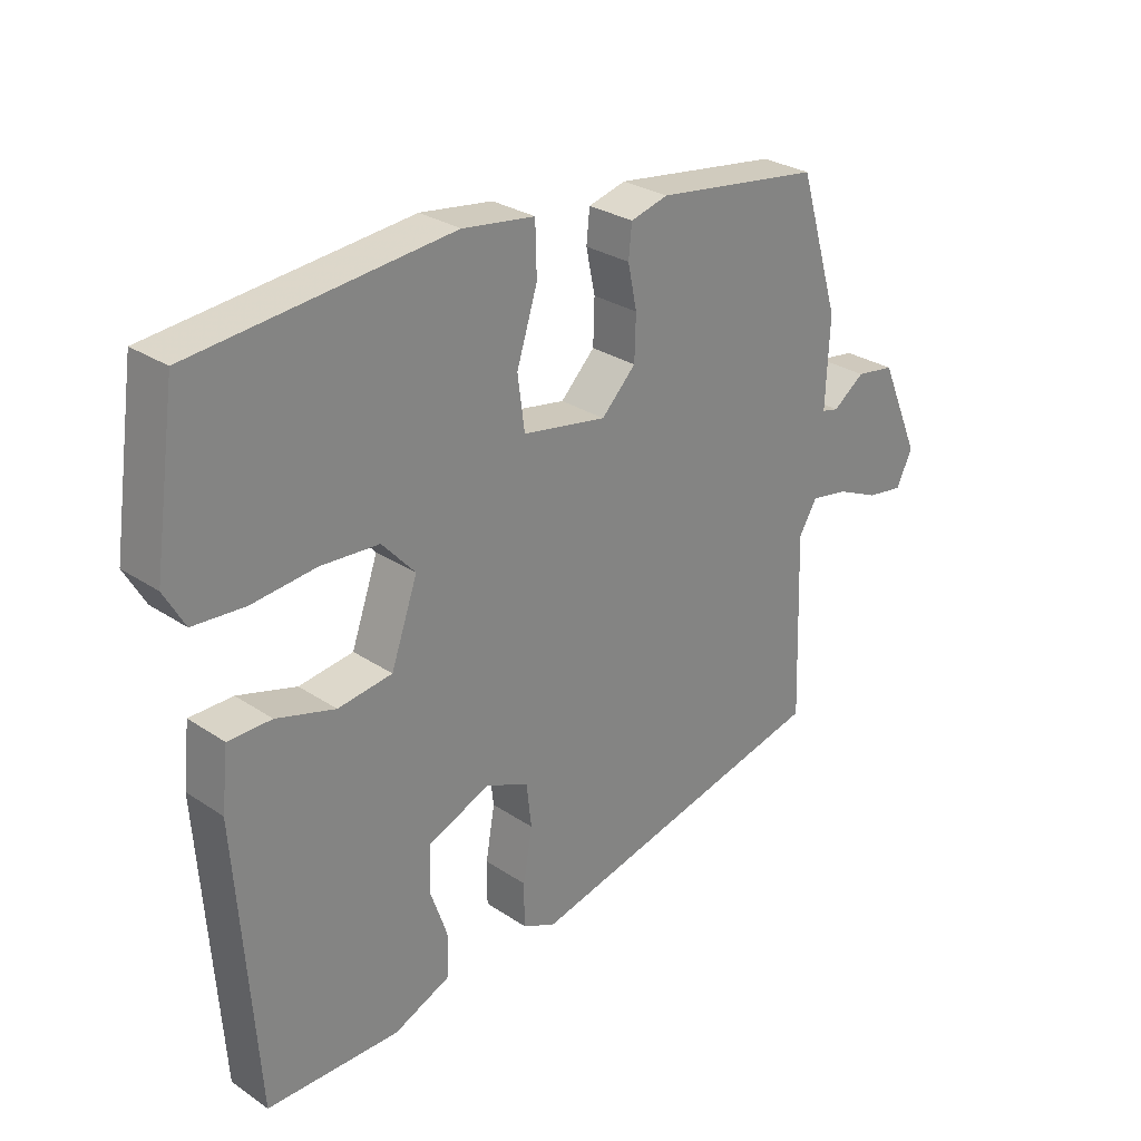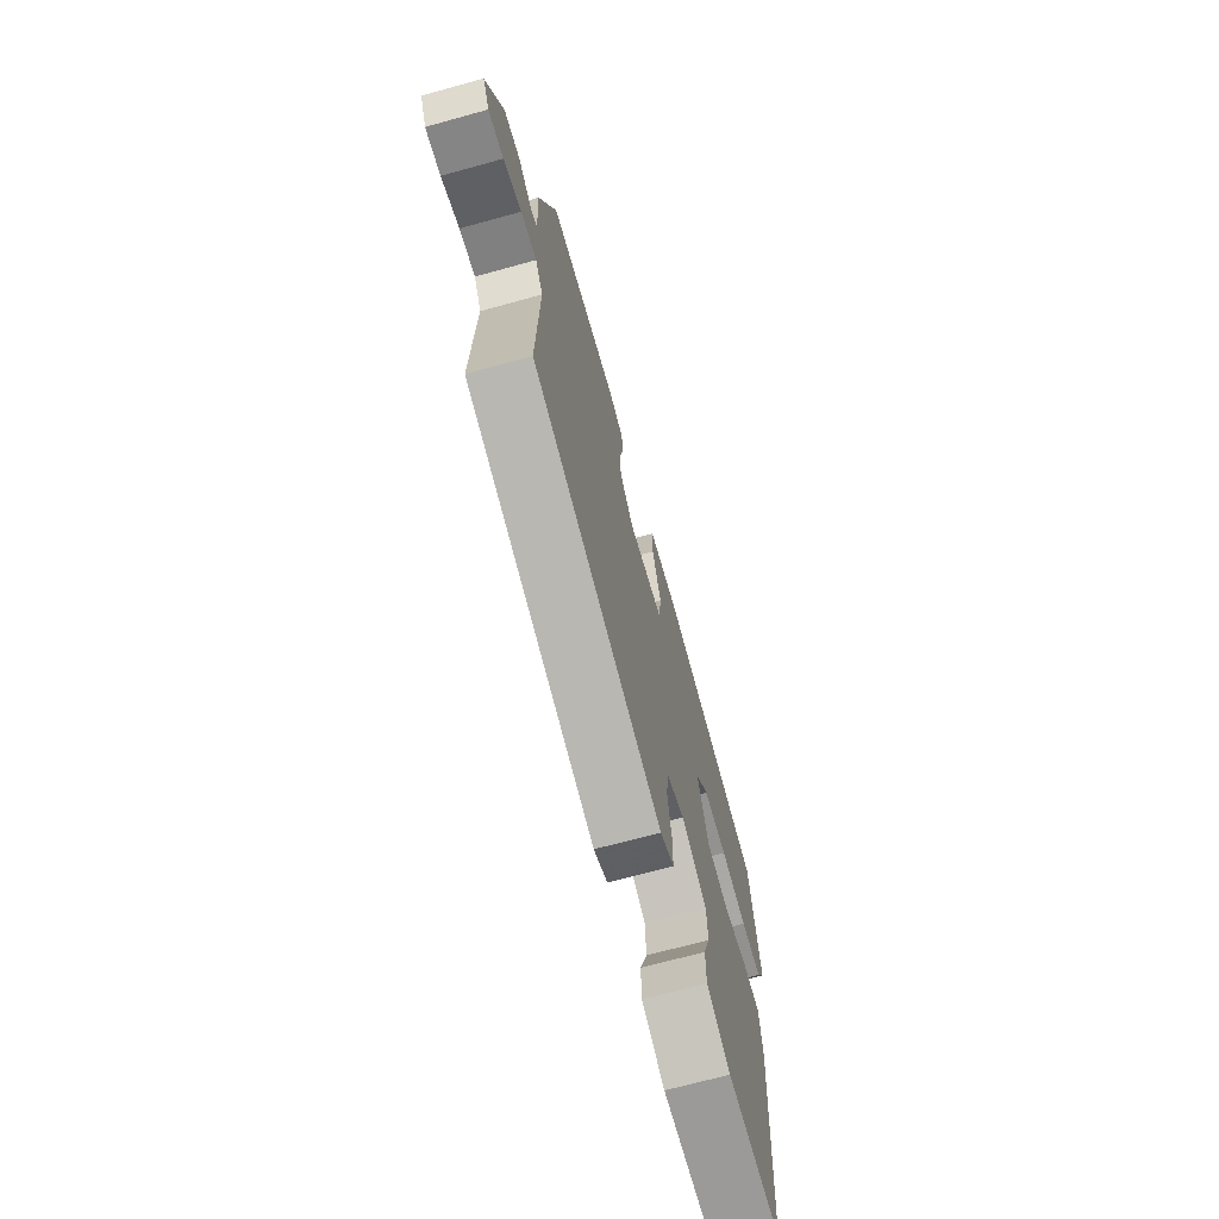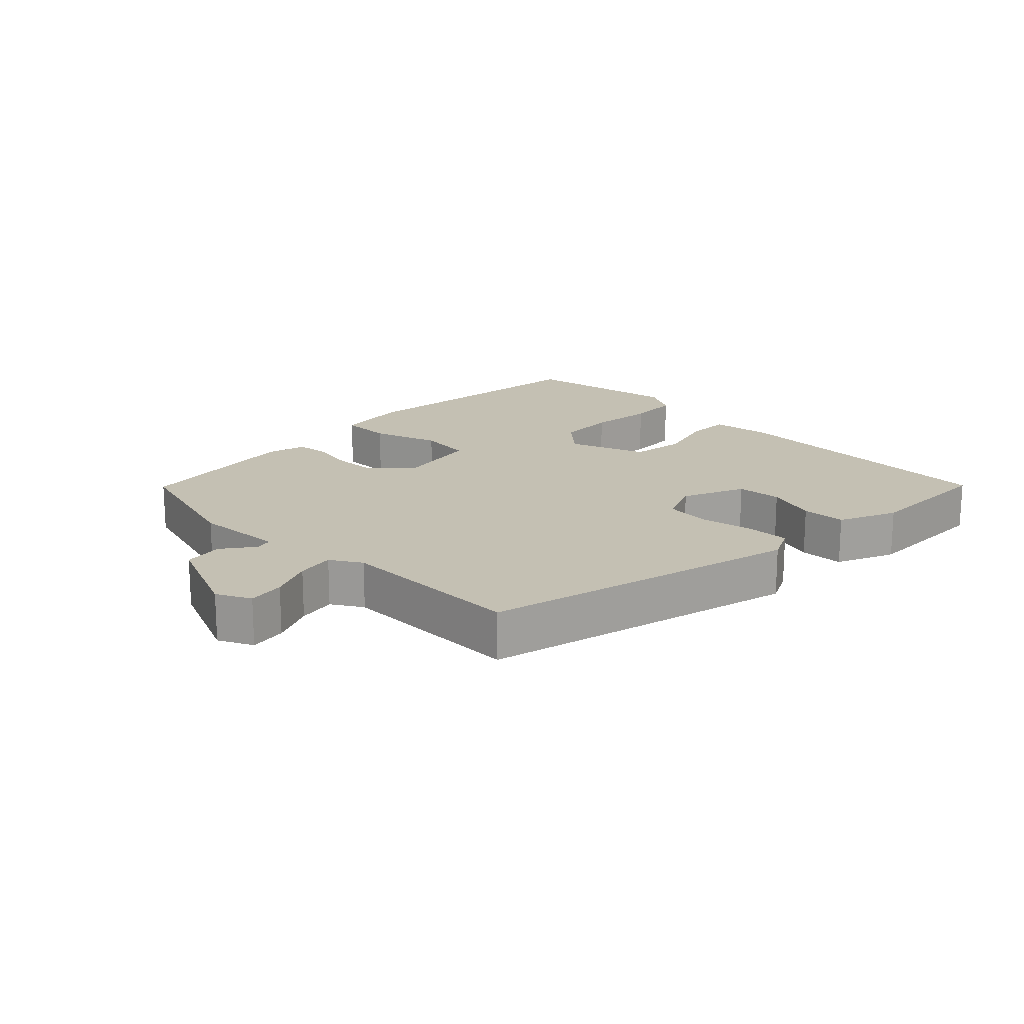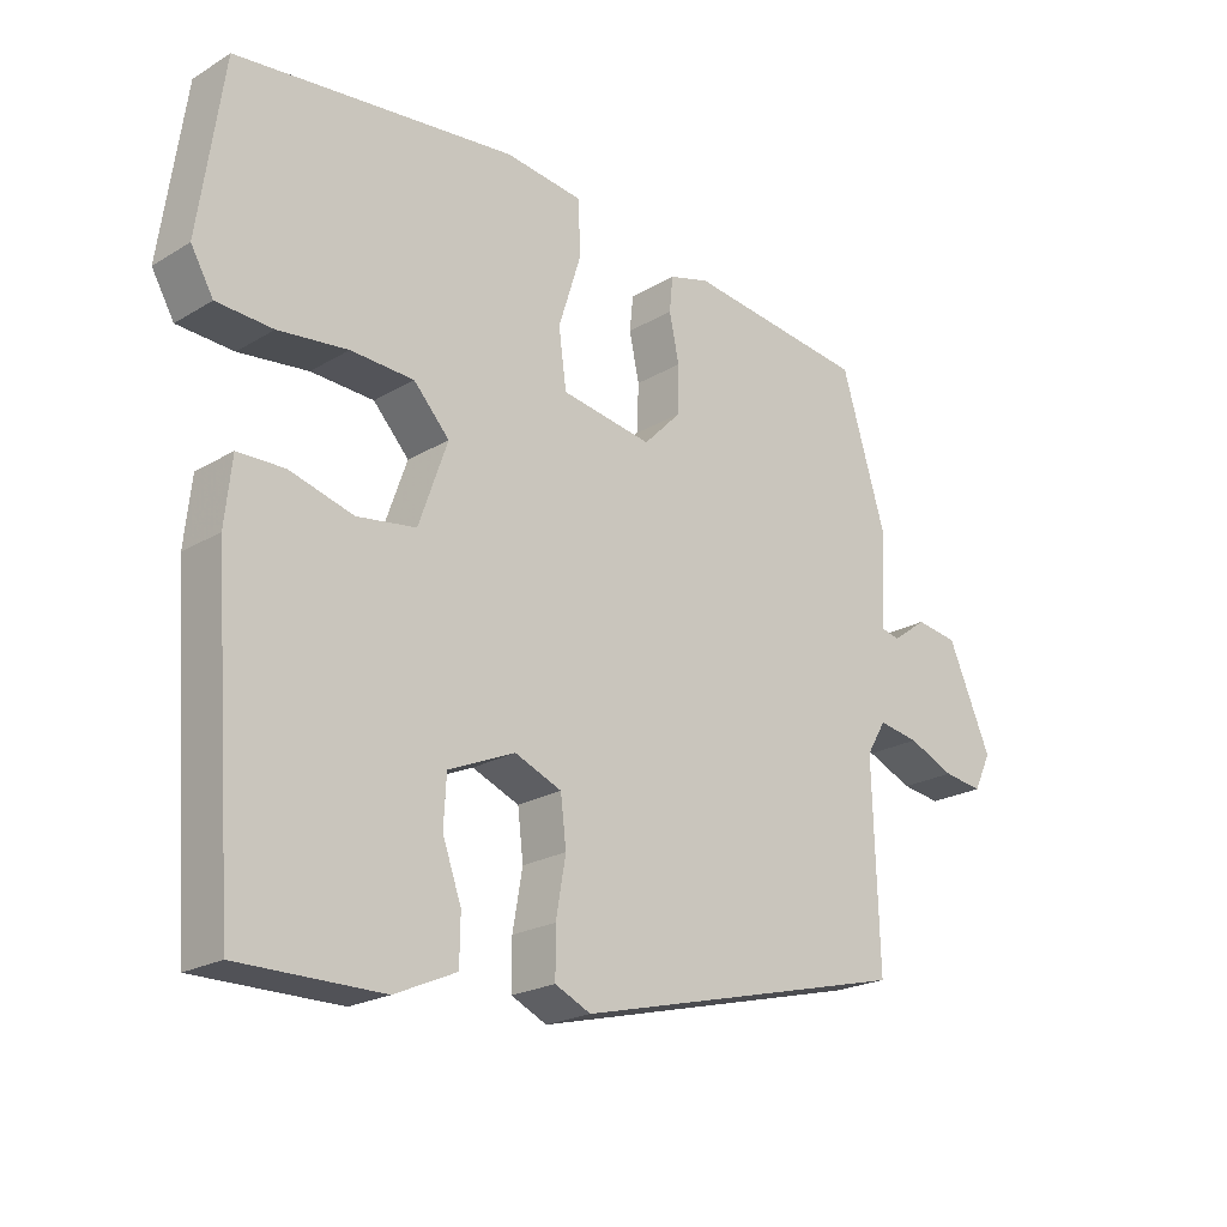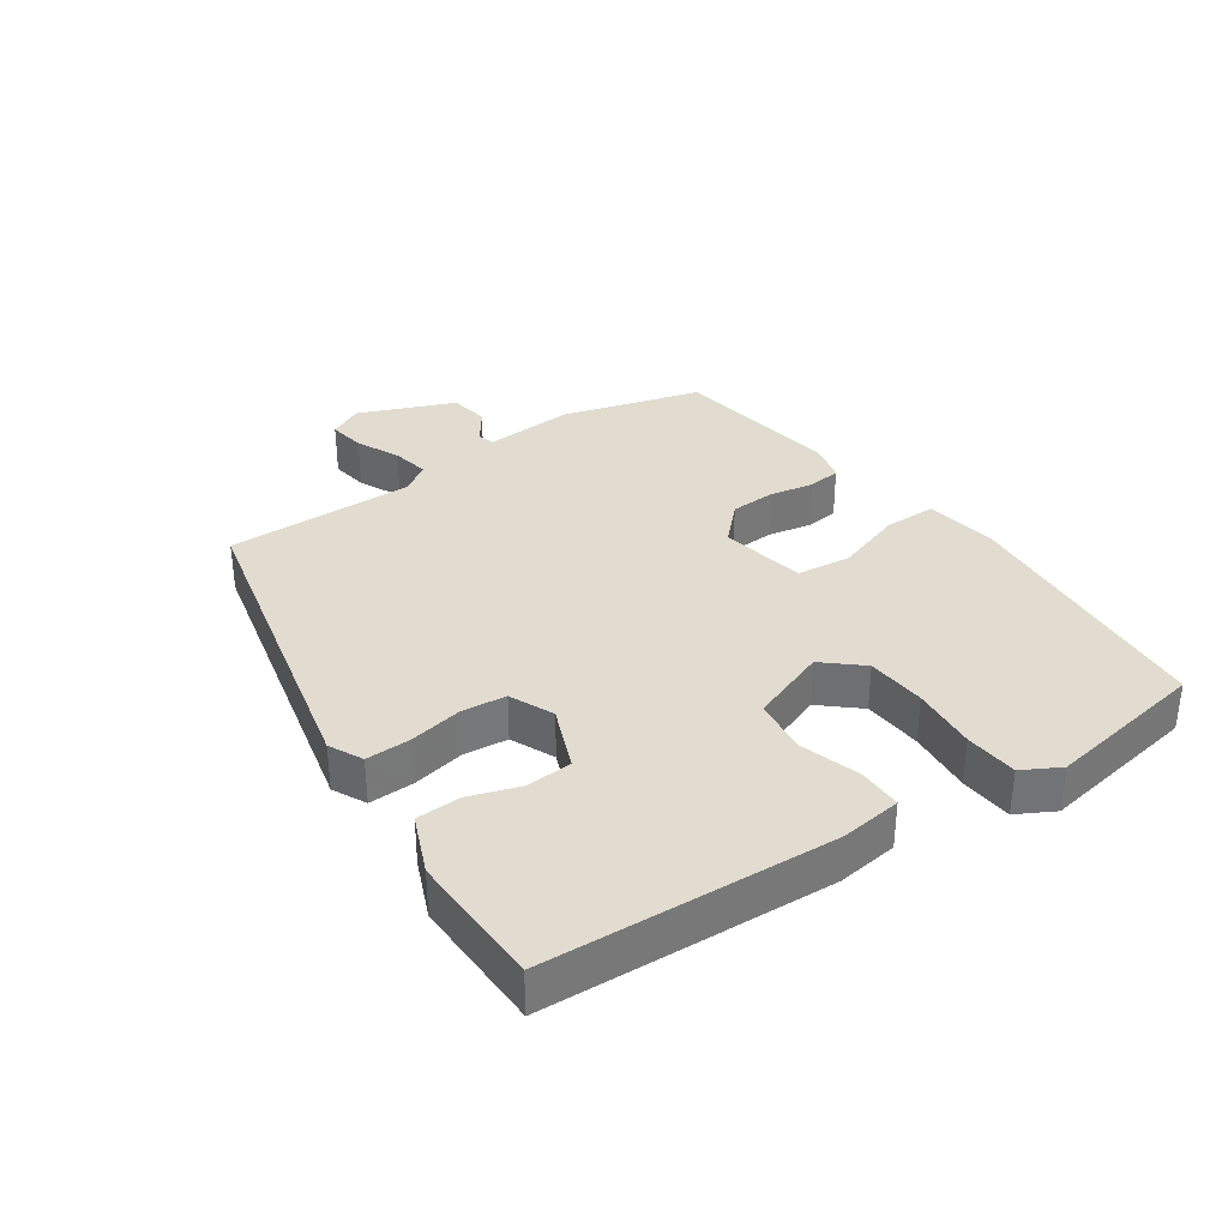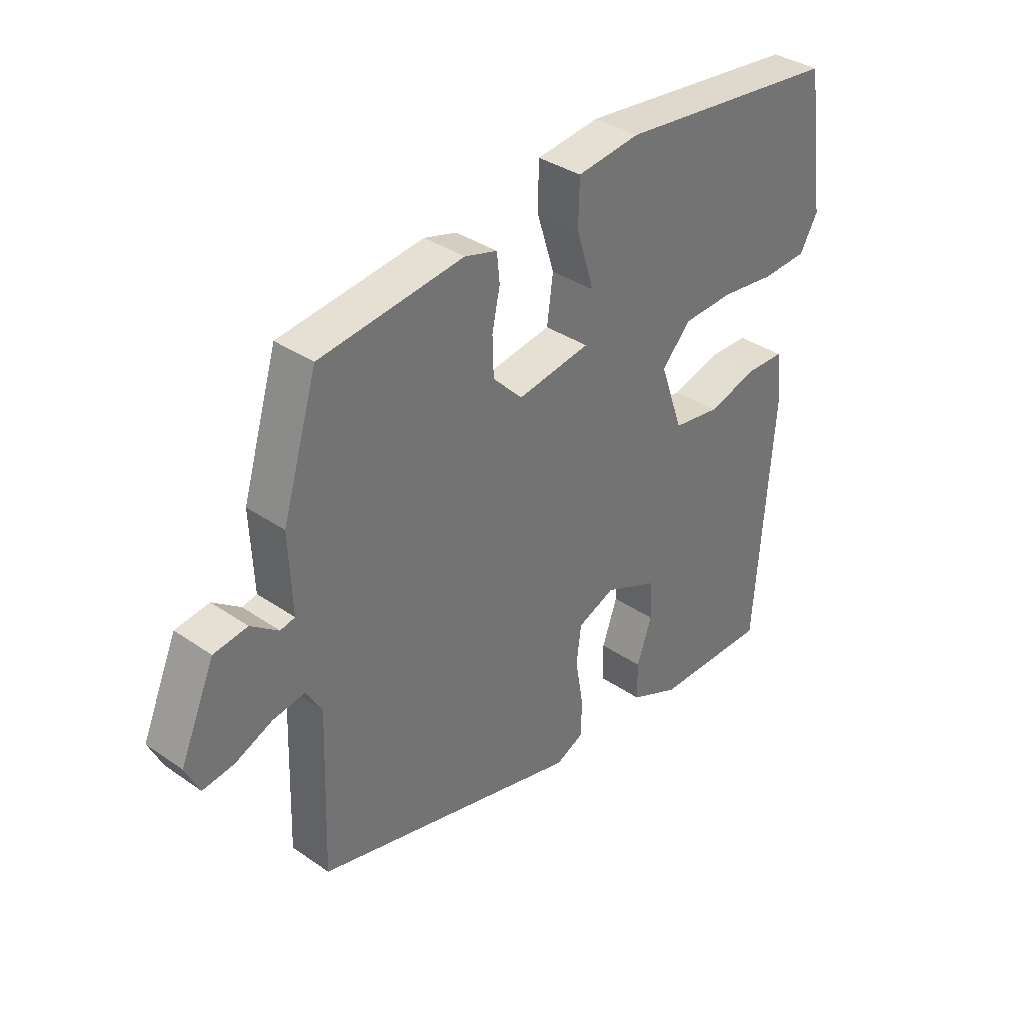
<metadata>
{"format":"obj","ext":"obj","renderer":"f3d","projection":"perspective","resolution":1024,"background":"white","views":[{"elev":28.2,"azim":-44.7,"up":"+Z"},{"elev":-69.4,"azim":105.4,"up":"+Z"},{"elev":18.0,"azim":134.0,"up":"+Y"},{"elev":-21.6,"azim":-43.6,"up":"+Z"},{"elev":34.5,"azim":-125.7,"up":"+Y"},{"elev":35.6,"azim":132.3,"up":"+Z"}]}
</metadata>
<code>
v -0.497 0.07 0.499
v -0.099 0.07 0.54
v 0.013 0.07 0.525
v 0.015 0.07 0.446
v -0.017 0.07 0.344
v -0.006 0.07 0.262
v 0.124 0.07 0.24
v 0.177 0.07 0.294
v 0.179 0.07 0.362
v 0.165 0.07 0.429
v 0.17 0.07 0.479
v 0.228 0.07 0.495
v 0.485 0.07 0.461
v 0.548 0.07 0.252
v 0.542 0.07 0.115
v 0.568 0.07 0.109
v 0.617 0.07 0.145
v 0.677 0.07 0.136
v 0.739 0.07 -0.007
v 0.714 0.07 -0.059
v 0.658 0.07 -0.051
v 0.592 0.07 -0.022
v 0.534 0.07 -0.012
v 0.506 0.07 -0.059
v 0.515 0.07 -0.343
v 0.036 0.07 -0.462
v -0.015 0.07 -0.438
v -0.015 0.07 -0.371
v -0.001 0.07 -0.29
v -0.009 0.07 -0.222
v -0.076 0.07 -0.194
v -0.171 0.07 -0.235
v -0.175 0.07 -0.304
v -0.148 0.07 -0.381
v -0.149 0.07 -0.448
v -0.237 0.07 -0.487
v -0.442 0.07 -0.487
v -0.473 0.07 -0.053
v -0.463 0.07 0.04
v -0.396 0.07 0.041
v -0.305 0.07 0.015
v -0.221 0.07 0.027
v -0.18 0.07 0.144
v -0.231 0.07 0.2
v -0.321 0.07 0.205
v -0.42 0.07 0.194
v -0.5 0.07 0.199
v -0.532 0.07 0.255
v -0.497 0 0.499
v -0.099 0 0.54
v 0.013 0 0.525
v 0.015 0 0.446
v -0.017 0 0.344
v -0.006 0 0.262
v 0.124 0 0.24
v 0.177 0 0.294
v 0.179 0 0.362
v 0.165 0 0.429
v 0.17 0 0.479
v 0.228 0 0.495
v 0.485 0 0.461
v 0.548 0 0.252
v 0.542 0 0.115
v 0.568 0 0.109
v 0.617 0 0.145
v 0.677 0 0.136
v 0.739 0 -0.007
v 0.714 0 -0.059
v 0.658 0 -0.051
v 0.592 0 -0.022
v 0.534 0 -0.012
v 0.506 0 -0.059
v 0.515 0 -0.343
v 0.036 0 -0.462
v -0.015 0 -0.438
v -0.015 0 -0.371
v -0.001 0 -0.29
v -0.009 0 -0.222
v -0.076 0 -0.194
v -0.171 0 -0.235
v -0.175 0 -0.304
v -0.148 0 -0.381
v -0.149 0 -0.448
v -0.237 0 -0.487
v -0.442 0 -0.487
v -0.473 0 -0.053
v -0.463 0 0.04
v -0.396 0 0.041
v -0.305 0 0.015
v -0.221 0 0.027
v -0.18 0 0.144
v -0.231 0 0.2
v -0.321 0 0.205
v -0.42 0 0.194
v -0.5 0 0.199
v -0.532 0 0.255
f 3 4 5
f 2 3 5
f 1 2 5
f 48 1 5
f 47 48 5
f 46 47 5
f 45 46 5
f 44 45 5 6
f 43 44 6 7
f 42 43 7
f 39 40 41
f 38 39 41
f 37 38 41
f 36 37 41
f 35 36 41
f 34 35 41
f 33 34 41
f 32 33 41 42
f 31 32 42 7
f 27 28 29
f 26 27 29
f 25 26 29
f 24 25 29
f 23 24 29 30
f 20 21 22
f 19 20 22
f 18 19 22
f 17 18 22
f 16 17 22
f 15 16 22 23
f 14 15 23
f 13 14 23
f 12 13 23
f 11 12 23
f 10 11 23
f 9 10 23
f 8 9 23
f 23 30 31
f 8 23 31
f 7 8 31
f 53 52 51
f 53 51 50
f 53 50 49
f 53 49 96
f 53 96 95
f 53 95 94
f 53 94 93
f 54 53 93 92
f 55 54 92 91
f 55 91 90
f 89 88 87
f 89 87 86
f 89 86 85
f 89 85 84
f 89 84 83
f 89 83 82
f 89 82 81
f 90 89 81 80
f 55 90 80 79
f 77 76 75
f 77 75 74
f 77 74 73
f 77 73 72
f 78 77 72 71
f 70 69 68
f 70 68 67
f 70 67 66
f 70 66 65
f 70 65 64
f 71 70 64 63
f 71 63 62
f 71 62 61
f 71 61 60
f 71 60 59
f 71 59 58
f 71 58 57
f 71 57 56
f 79 78 71
f 79 71 56
f 79 56 55
f 1 49 50 2
f 2 50 51 3
f 3 51 52 4
f 4 52 53 5
f 5 53 54 6
f 6 54 55 7
f 7 55 56 8
f 8 56 57 9
f 9 57 58 10
f 10 58 59 11
f 11 59 60 12
f 12 60 61 13
f 13 61 62 14
f 14 62 63 15
f 15 63 64 16
f 16 64 65 17
f 17 65 66 18
f 18 66 67 19
f 19 67 68 20
f 20 68 69 21
f 21 69 70 22
f 22 70 71 23
f 23 71 72 24
f 24 72 73 25
f 25 73 74 26
f 26 74 75 27
f 27 75 76 28
f 28 76 77 29
f 29 77 78 30
f 30 78 79 31
f 31 79 80 32
f 32 80 81 33
f 33 81 82 34
f 34 82 83 35
f 35 83 84 36
f 36 84 85 37
f 37 85 86 38
f 38 86 87 39
f 39 87 88 40
f 40 88 89 41
f 41 89 90 42
f 42 90 91 43
f 43 91 92 44
f 44 92 93 45
f 45 93 94 46
f 46 94 95 47
f 47 95 96 48
f 48 96 49 1

</code>
